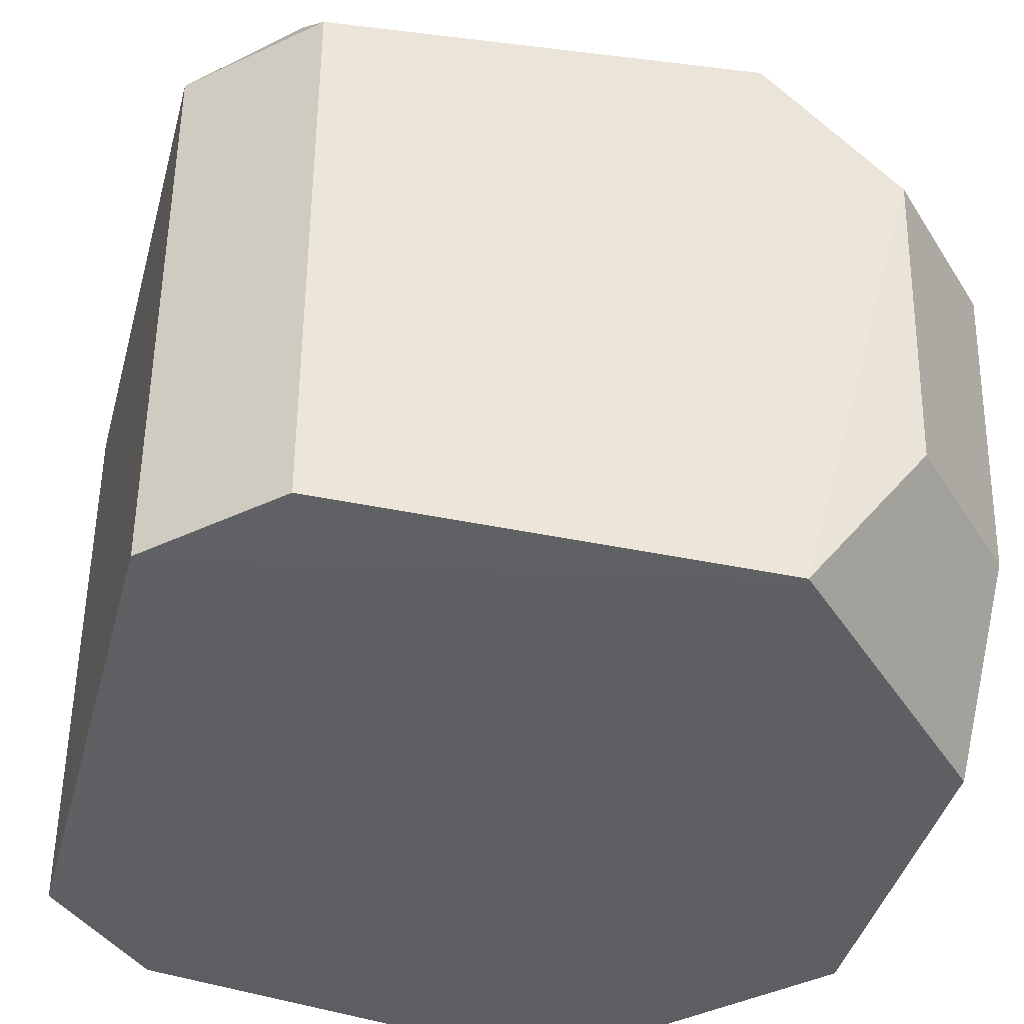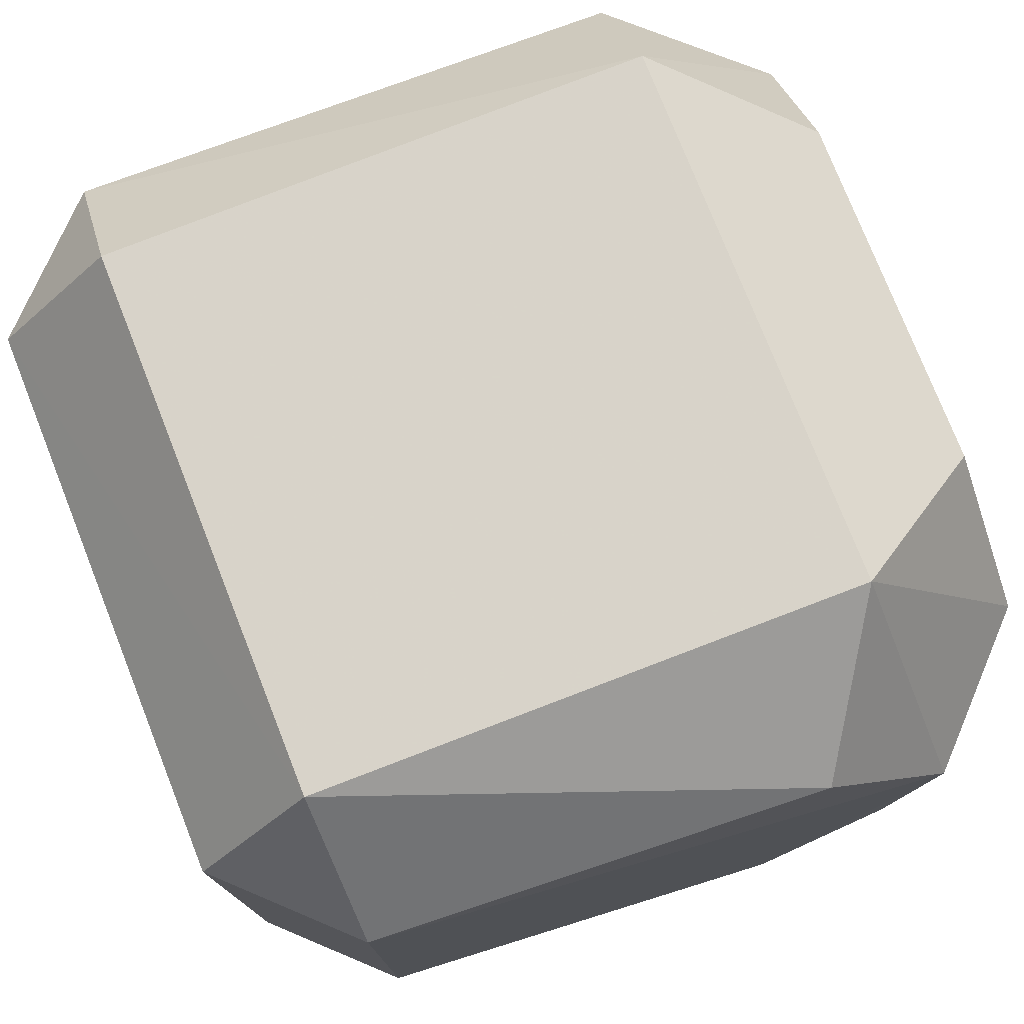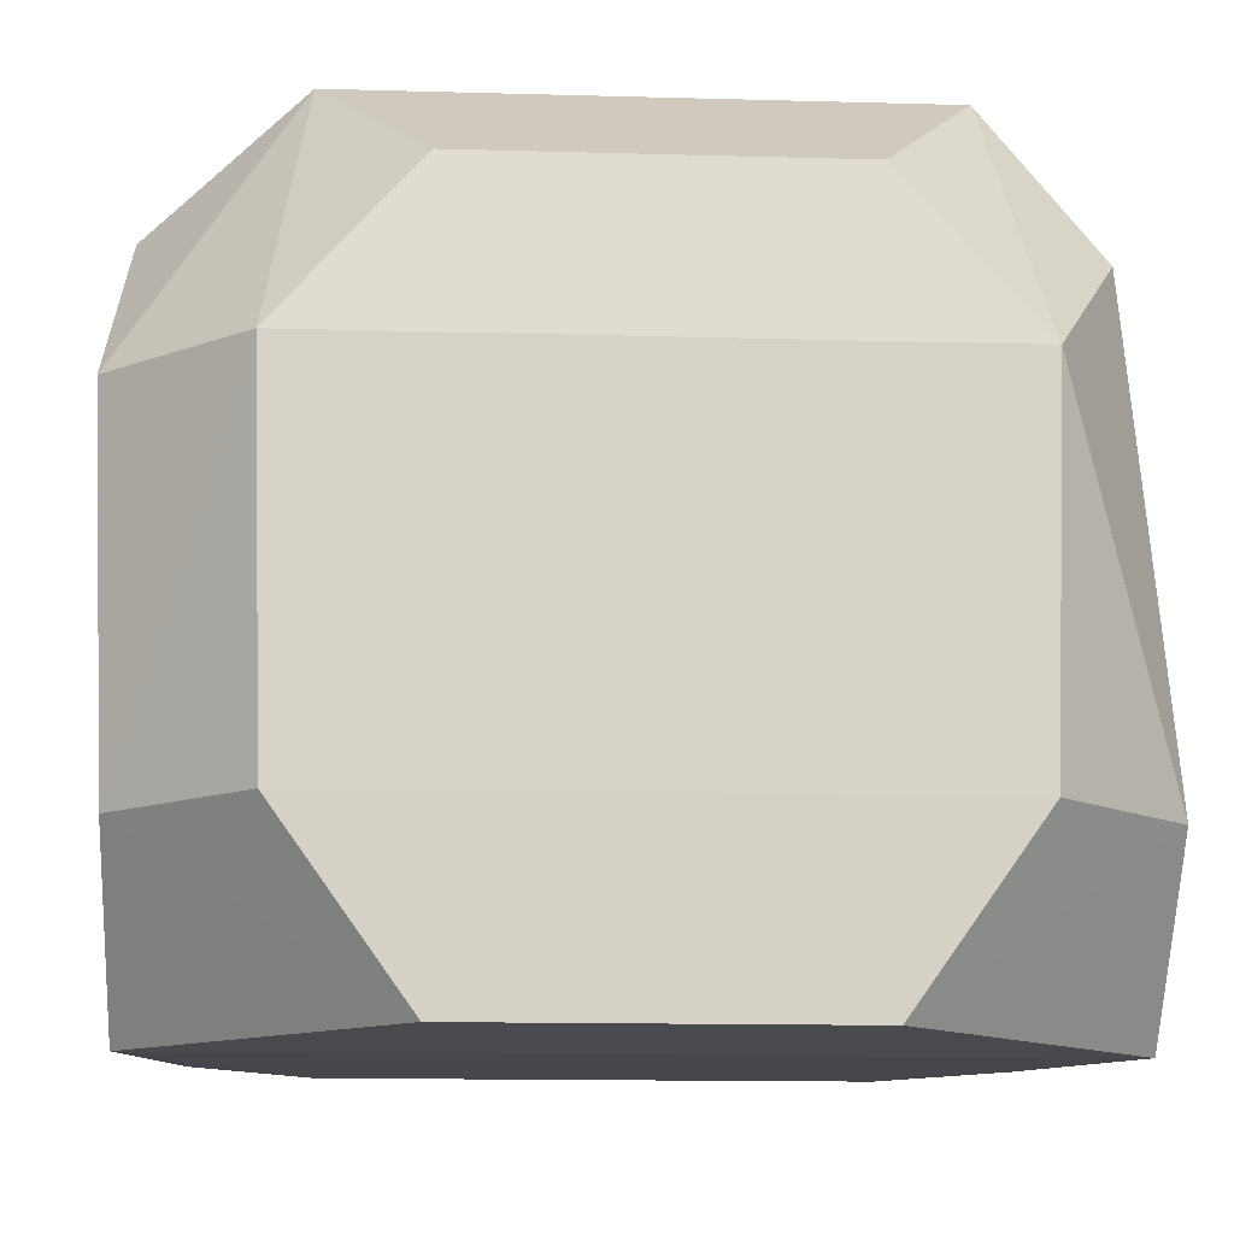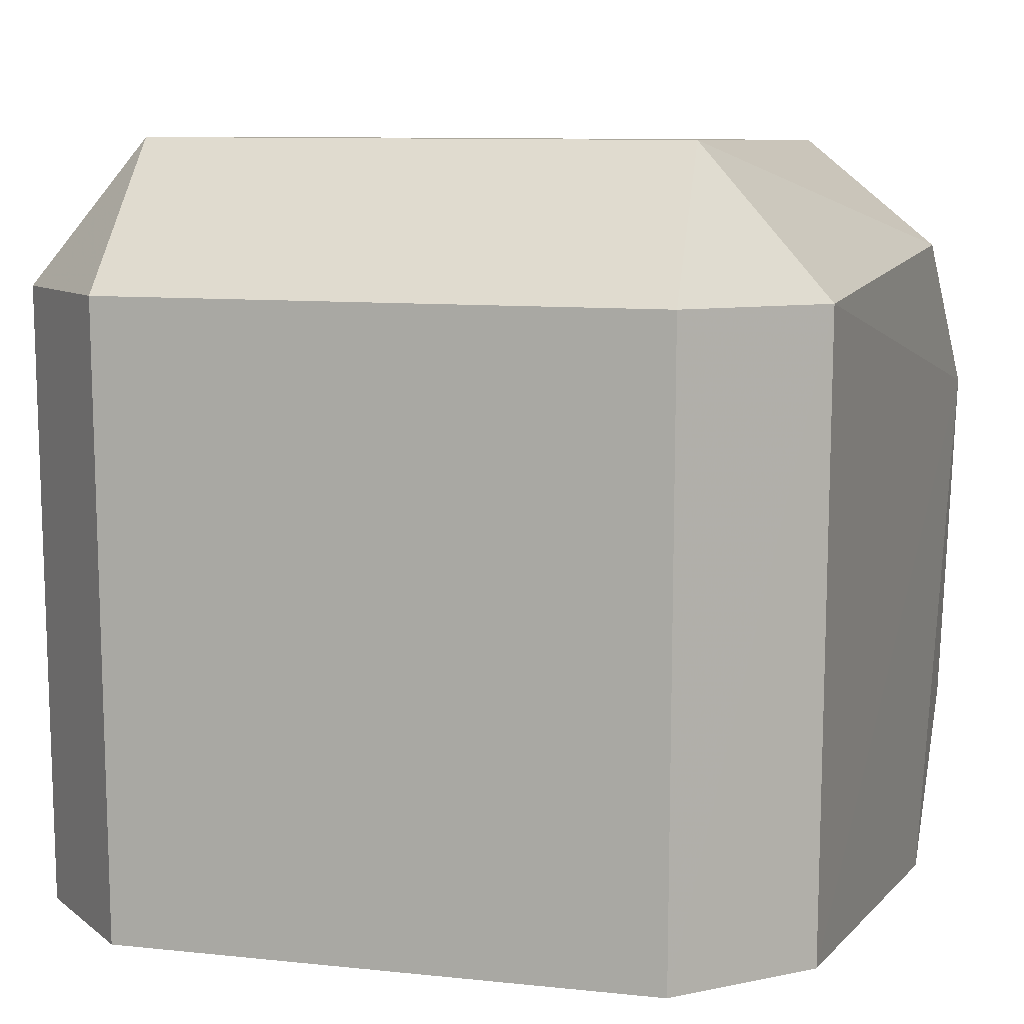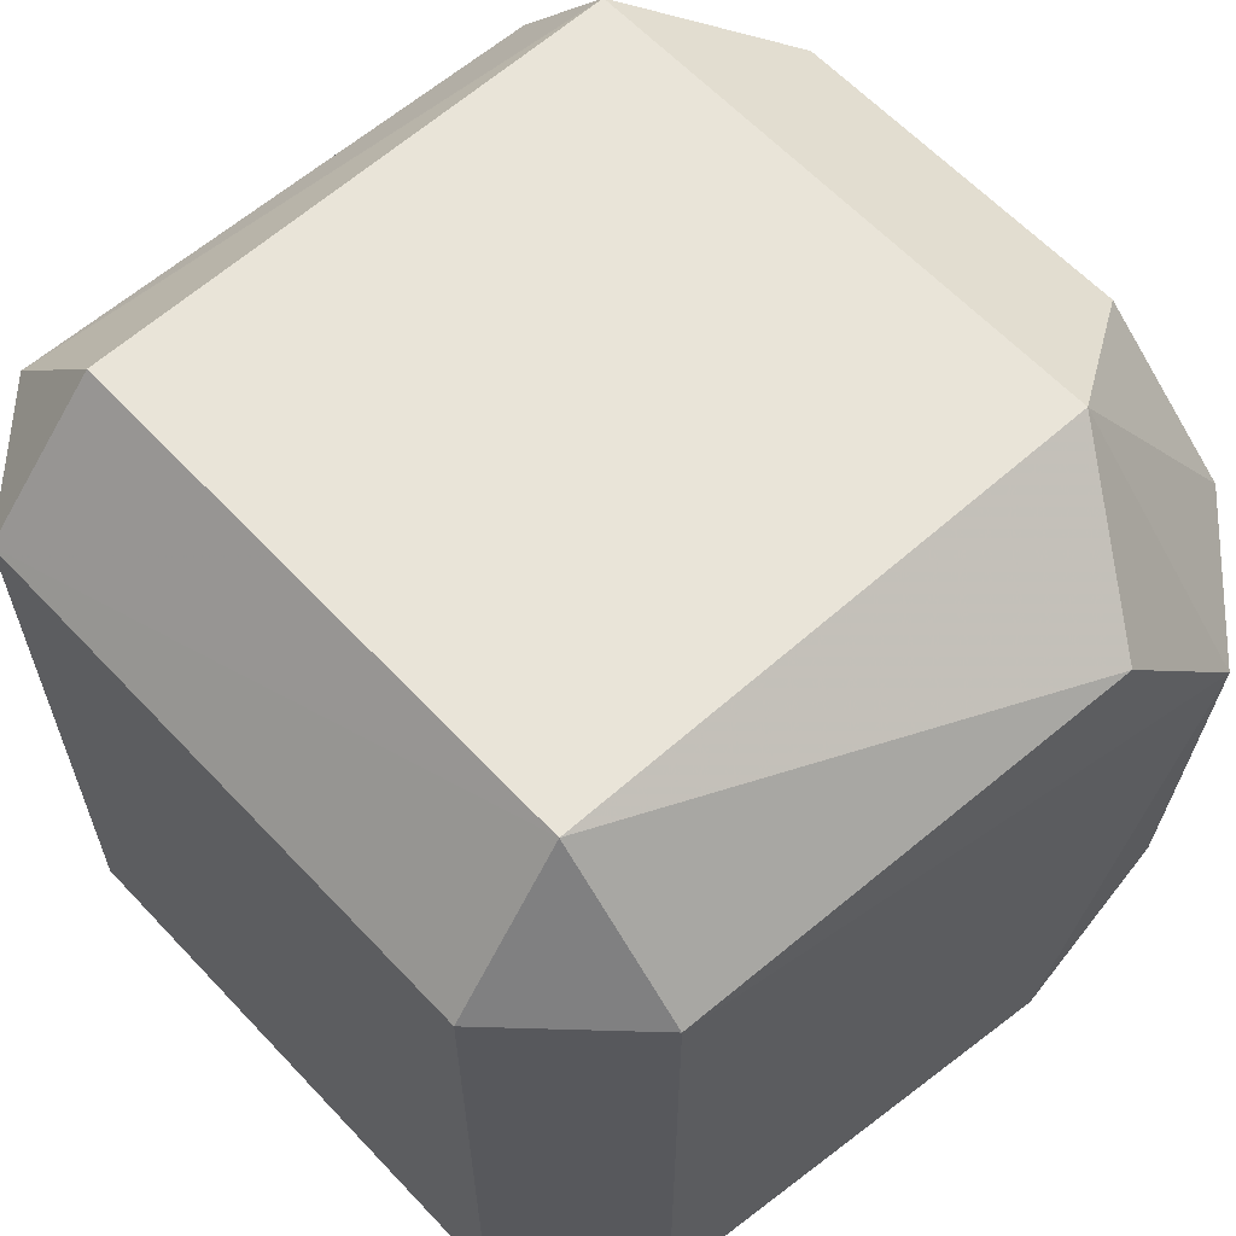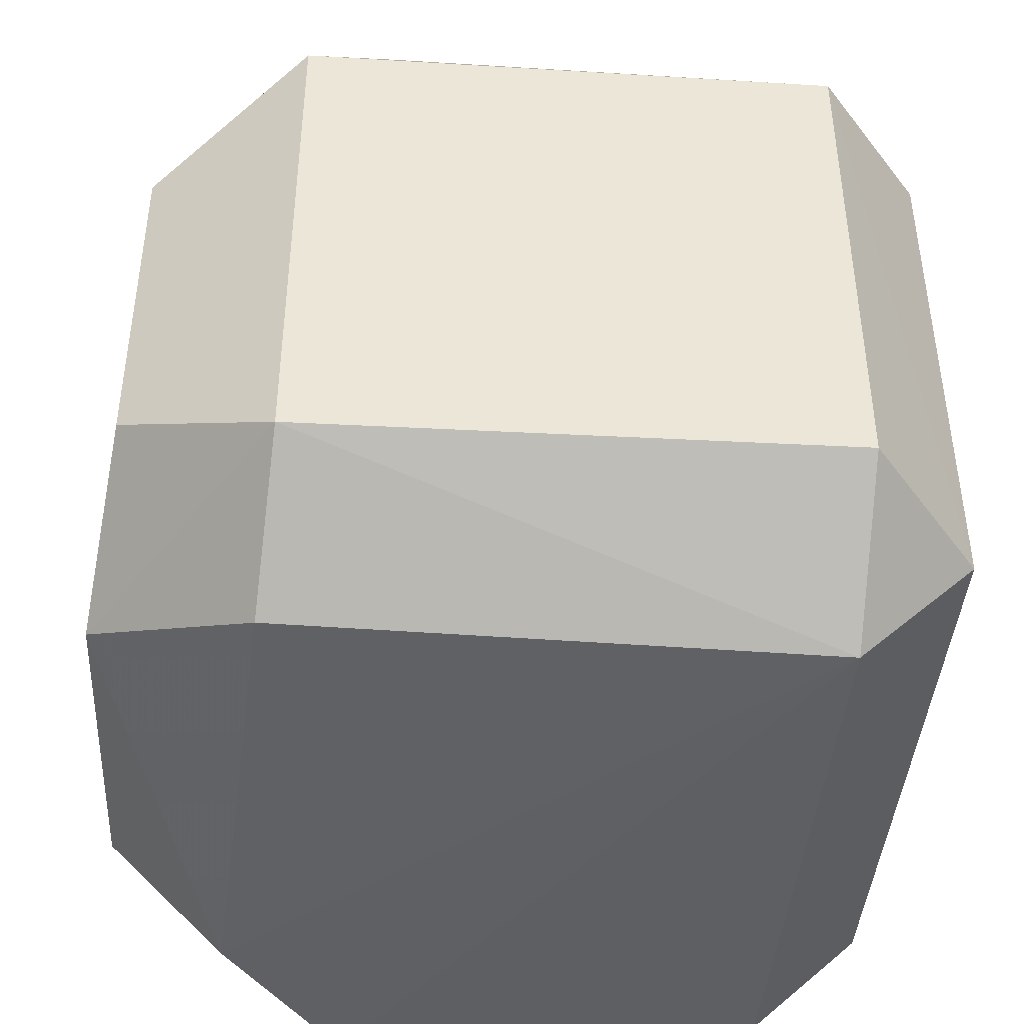
<metadata>
{"format":"obj","ext":"obj","renderer":"f3d","projection":"perspective","resolution":1024,"background":"white","views":[{"elev":-41.4,"azim":165.2,"up":"+Z"},{"elev":76.3,"azim":158.5,"up":"+Z"},{"elev":-12.8,"azim":-93.9,"up":"+Z"},{"elev":8.9,"azim":106.5,"up":"+Z"},{"elev":61.0,"azim":137.2,"up":"+Z"},{"elev":-43.9,"azim":-4.6,"up":"+Y"}]}
</metadata>
<code>
v 0.08544 -0.03534 0.07898
v 0.09566 -0.02445 0.02319
v 0.09608 0.02496 0.079
v 0.03306 0.0392 0.06761
v 0.02272 -0.02655 0.03639
v 0.08498 0.03491 0.02331
v 0.03709 0.02448 0.09121
v 0.09616 -0.02482 0.07905
v 0.04509 -0.03768 0.02105
v 0.09557 0.02458 0.02323
v 0.08537 0.03543 0.07891
v 0.02346 0.01578 0.02126
v 0.03712 -0.02445 0.09128
v 0.02331 0.01585 0.08139
v 0.08506 -0.03483 0.02325
v 0.08572 0.02415 0.09185
v 0.0451 0.03787 0.08156
v 0.04515 0.03774 0.02111
v 0.02347 -0.01578 0.02123
v 0.03631 -0.03461 0.07851
v 0.02165 0.02754 0.06761
v 0.08569 -0.02412 0.09192
v 0.03392 0.03803 0.03639
v 0.03383 -0.03796 0.03639
v 0.02156 -0.02741 0.06761
v 0.02282 0.02668 0.03639
v 0.02332 -0.01584 0.08142
f 8 1 2
f 8 2 3
f 10 3 2
f 11 6 4
f 11 10 6
f 11 3 10
f 14 13 7
f 15 9 2
f 15 2 1
f 15 1 9
f 16 3 11
f 16 8 3
f 17 11 4
f 17 4 7
f 17 16 11
f 17 7 16
f 18 4 6
f 18 6 10
f 18 10 2
f 18 2 9
f 19 5 12
f 19 18 9
f 19 12 18
f 20 1 13
f 21 14 7
f 21 7 4
f 22 13 1
f 22 1 8
f 22 8 16
f 22 16 7
f 22 7 13
f 23 18 12
f 23 4 18
f 23 21 4
f 24 19 9
f 24 5 19
f 24 9 1
f 24 1 20
f 25 24 20
f 25 5 24
f 25 21 5
f 25 14 21
f 25 20 13
f 26 12 5
f 26 5 21
f 26 23 12
f 26 21 23
f 27 25 13
f 27 13 14
f 27 14 25

</code>
